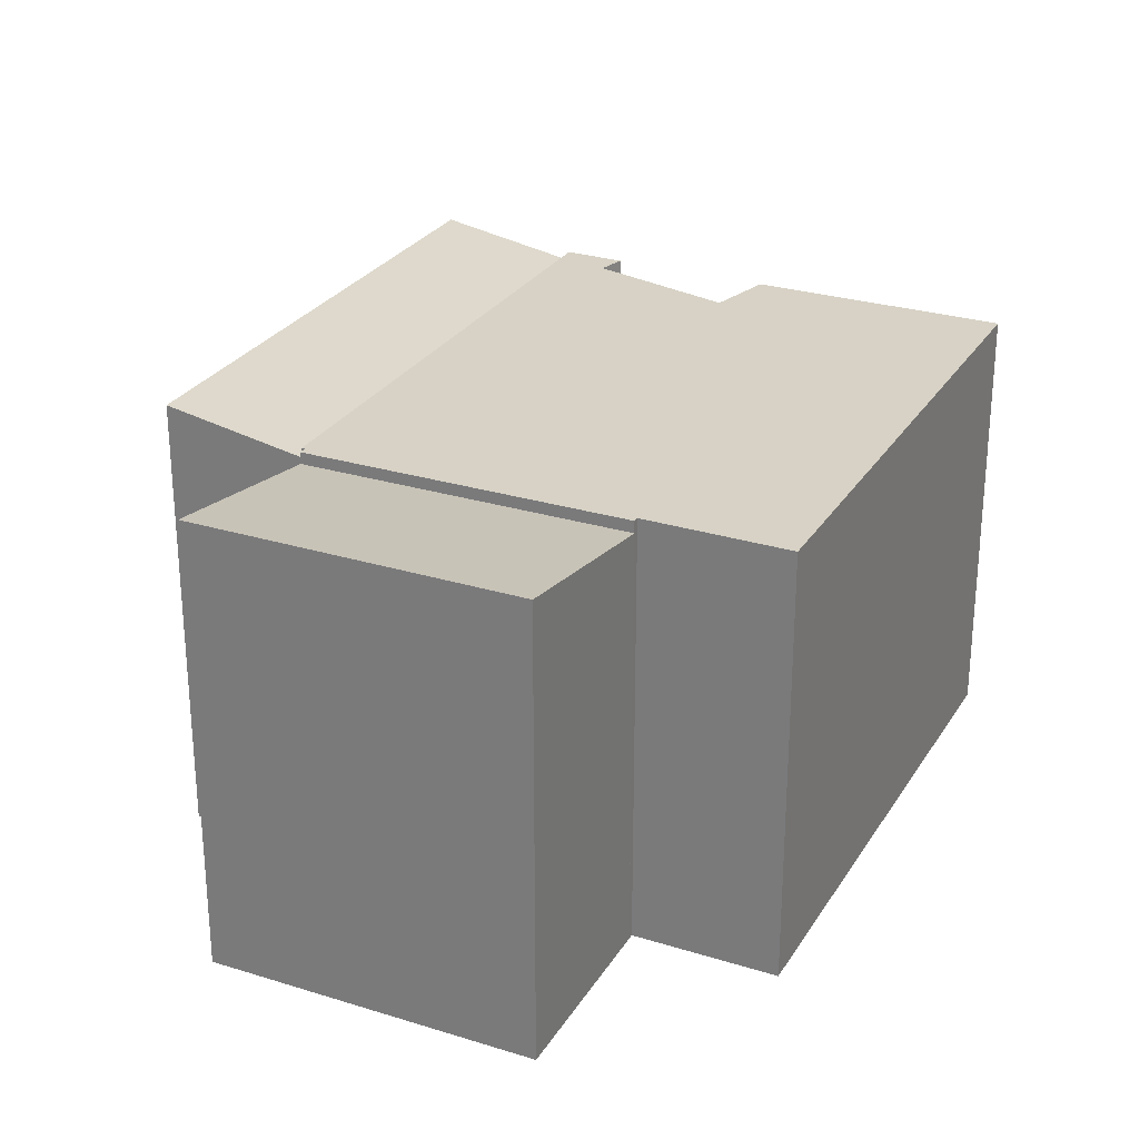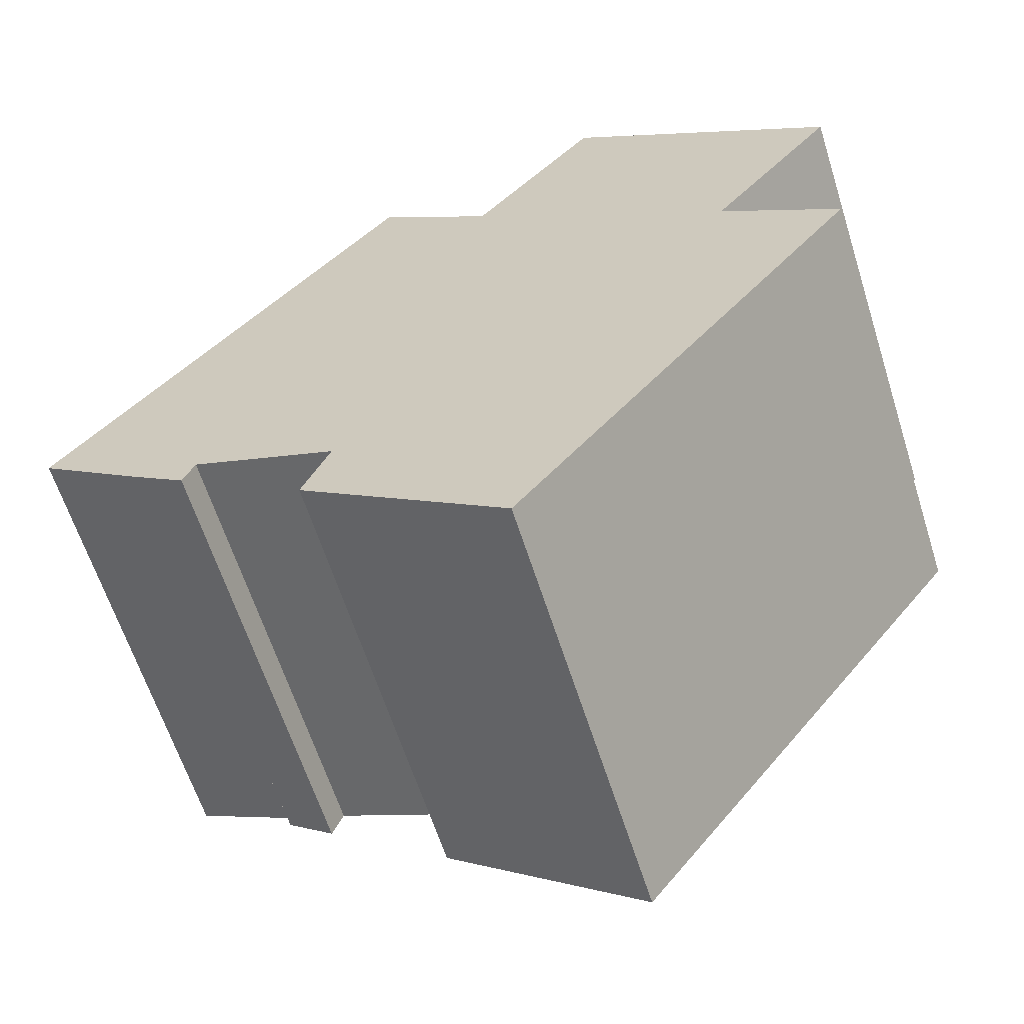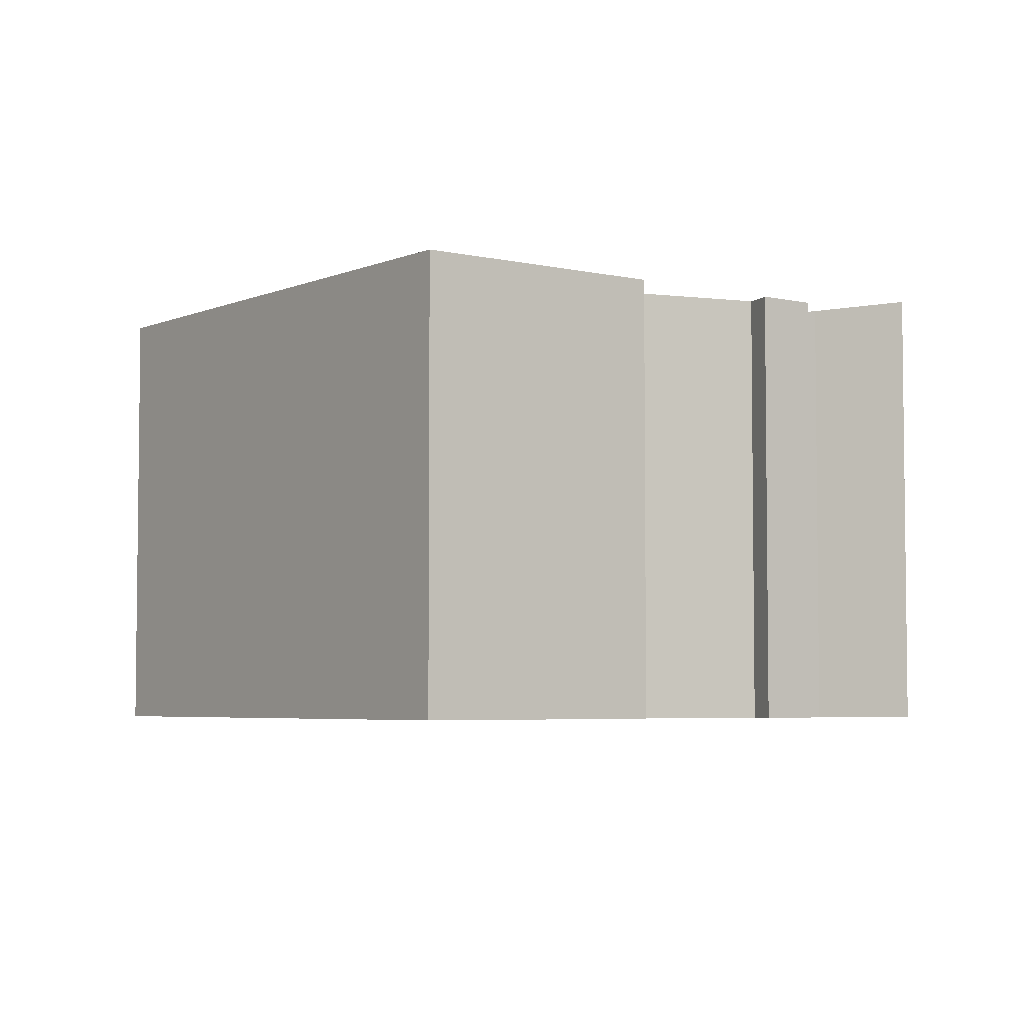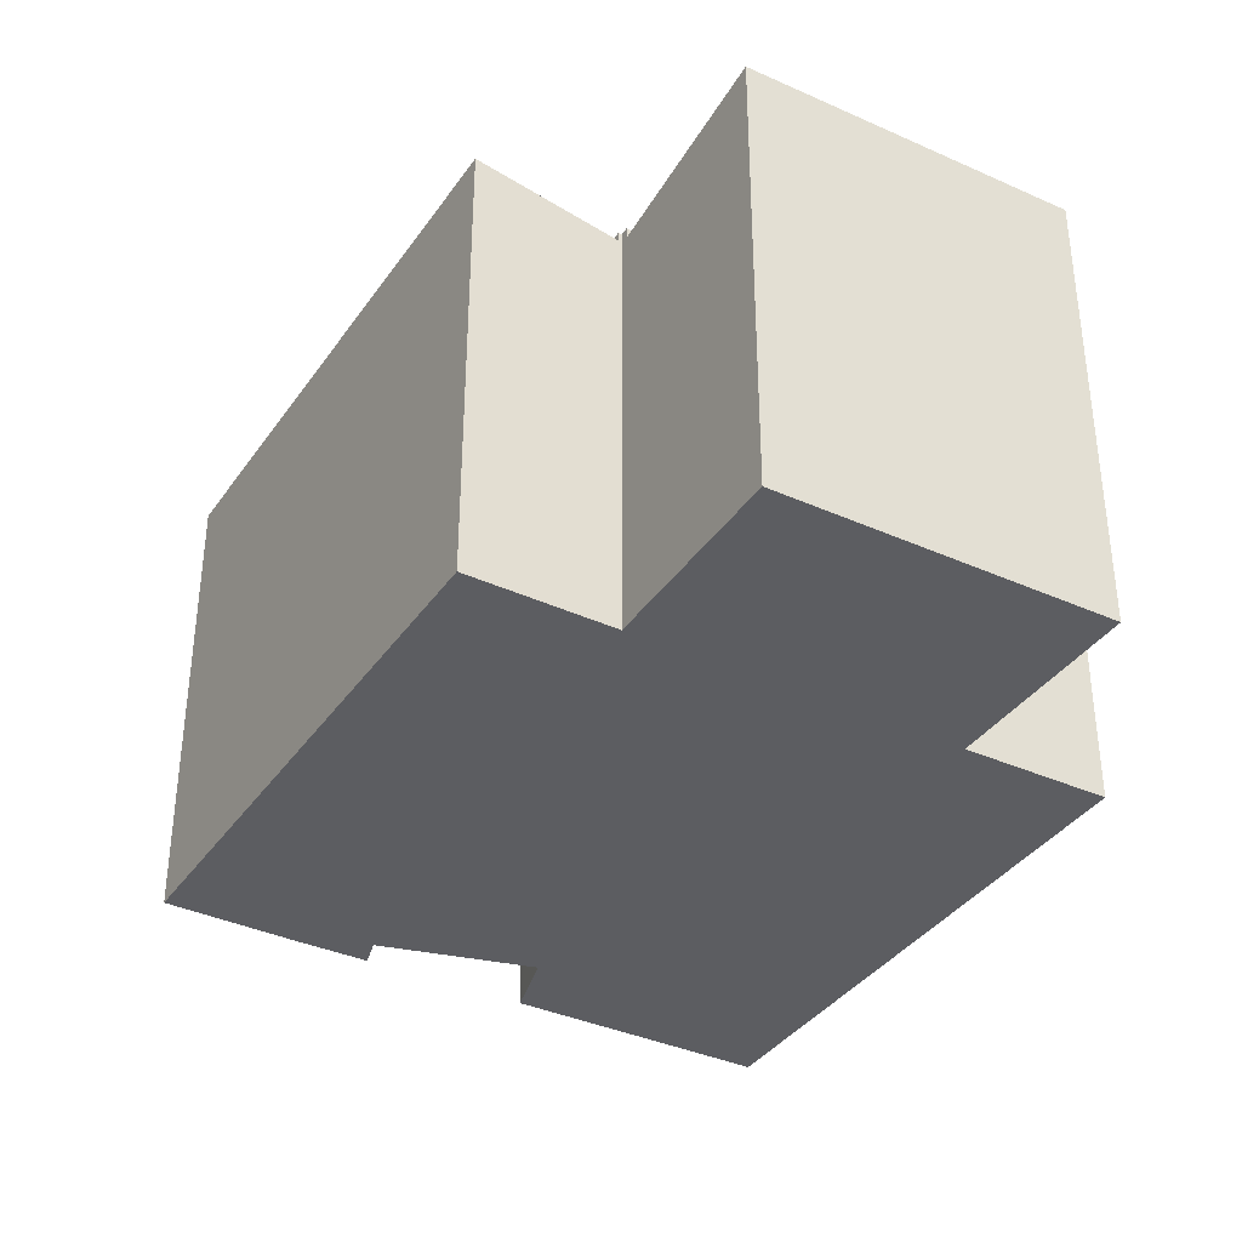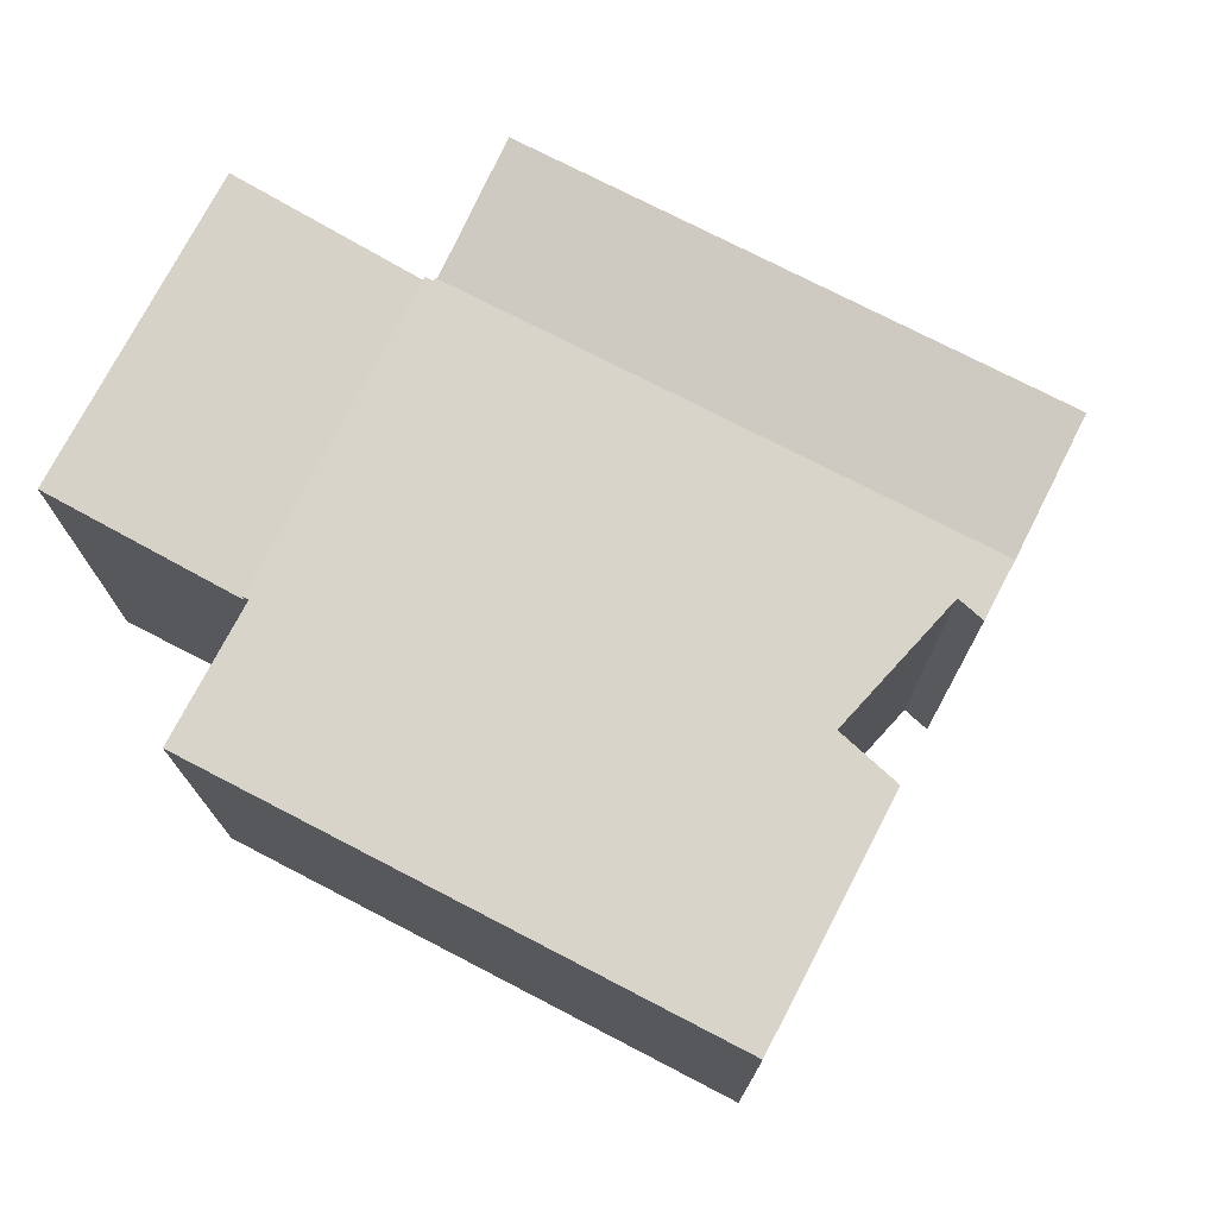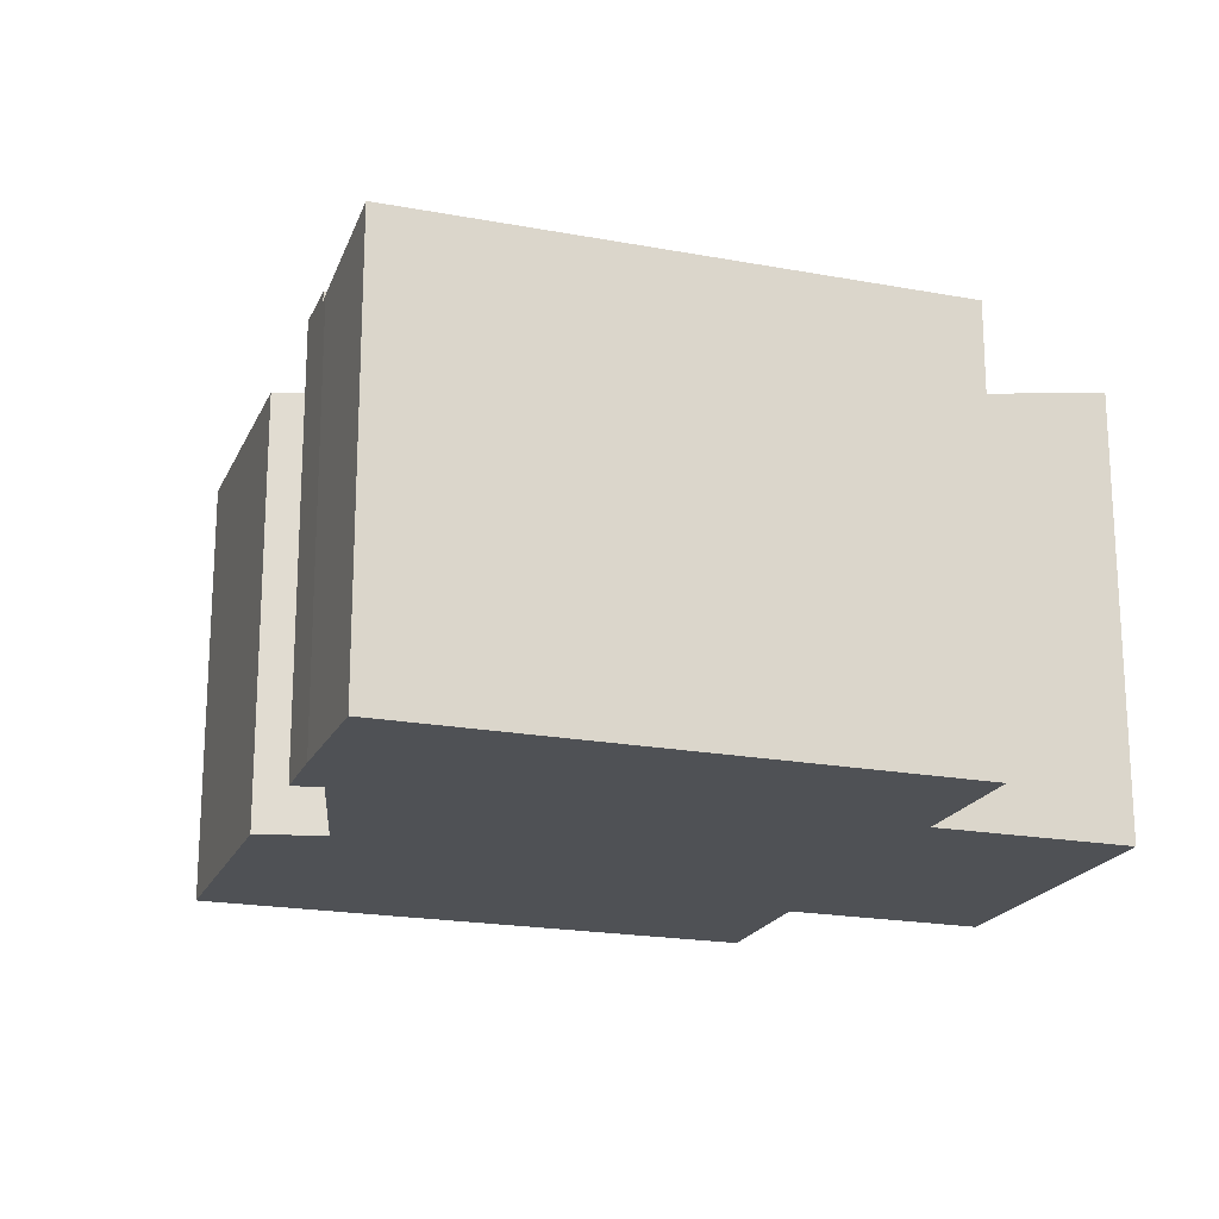
<metadata>
{"format":"obj","ext":"obj","renderer":"f3d","projection":"perspective","resolution":1024,"background":"white","views":[{"elev":27.2,"azim":62.9,"up":"+Y"},{"elev":-62.6,"azim":17.6,"up":"+Z"},{"elev":-4.6,"azim":-179.4,"up":"+Y"},{"elev":-36.8,"azim":7.1,"up":"+Y"},{"elev":75.1,"azim":154.9,"up":"+Y"},{"elev":-20.0,"azim":-71.4,"up":"+Y"}]}
</metadata>
<code>
v  13.85 8.242 3.108
v  13.78 8.242 3.018
v  8.873 8.242 6.945
v  2.14 8.242 -1.685
v  3.294 8.242 -1.865
v  3.075 8.242 -2.391
v  8.727 8.242 6.86
v  6.048 8.242 -3.005
v  9.44 8.242 -7.234
v  8.778 8.242 6.82
v  13.85 8.242 2.967
v  16.01 8.242 1.332
v  7.29 8.242 -5.59
v  5.534 8.242 -4.247
v  8.727 -4.201e-16 6.86
v  8.778 -4.176e-16 6.82
v  8.873 -4.253e-16 6.945
v  13.85 -1.903e-16 3.108
v  13.78 -1.848e-16 3.018
v  16.01 -8.156e-17 1.332
v  13.85 -1.817e-16 2.967
v  2.14 1.032e-16 -1.685
v  9.44 4.43e-16 -7.234
v  3.294 1.142e-16 -1.865
v  3.075 1.464e-16 -2.391
v  5.534 2.601e-16 -4.247
v  7.29 3.423e-16 -5.59
v  6.048 1.84e-16 -3.005
v  13.85 8.017 3.108
v  11.14 8.601 9.92
v  16.17 8.605 6.1
v  8.873 8.02 6.945
v  11.14 -6.074e-16 9.92
v  16.17 -3.735e-16 6.1
v  6.579 8.547 8.535
v  1.993 8.093 -1.574
v  0 8.547 5.234e-16
v  2.14 8.06 -1.685
v  8.727 8.06 6.86
v  6.579 -5.226e-16 8.535
v  1.993 9.638e-17 -1.574
v  0 0 0
g defaultobject
f 1 2 3
f 4 5 6
f 5 4 7
f 5 7 8
f 8 7 9
f 9 7 10
f 9 10 11
f 9 11 12
f 11 10 2
f 2 10 3
f 8 13 14
f 13 8 9
f 15 10 7
f 10 15 16
f 17 1 3
f 1 17 18
f 19 11 2
f 11 19 12
f 12 19 20
f 20 19 21
f 16 3 10
f 3 16 17
f 22 7 4
f 7 22 15
f 18 2 1
f 2 18 19
f 20 9 12
f 9 20 23
f 24 6 5
f 6 24 25
f 23 13 9
f 13 23 14
f 14 23 26
f 26 23 27
f 25 4 6
f 4 25 22
f 26 8 14
f 8 26 28
f 28 5 8
f 5 28 24
f 18 17 16
f 22 16 15
f 16 22 18
f 18 22 19
f 19 22 21
f 21 22 20
f 20 22 24
f 24 22 25
f 20 28 23
f 28 20 24
f 23 28 26
f 23 26 27
f 29 30 31
f 30 29 32
f 32 33 30
f 33 32 17
f 30 34 31
f 34 30 33
f 34 29 31
f 29 34 18
f 29 17 32
f 17 29 18
f 17 34 33
f 34 17 18
f 35 36 37
f 36 35 38
f 38 35 39
f 40 39 35
f 39 40 15
f 15 38 39
f 38 15 22
f 38 41 36
f 41 38 22
f 36 42 37
f 42 36 41
f 42 35 37
f 35 42 40
f 42 15 40
f 15 42 22
f 22 42 41

</code>
